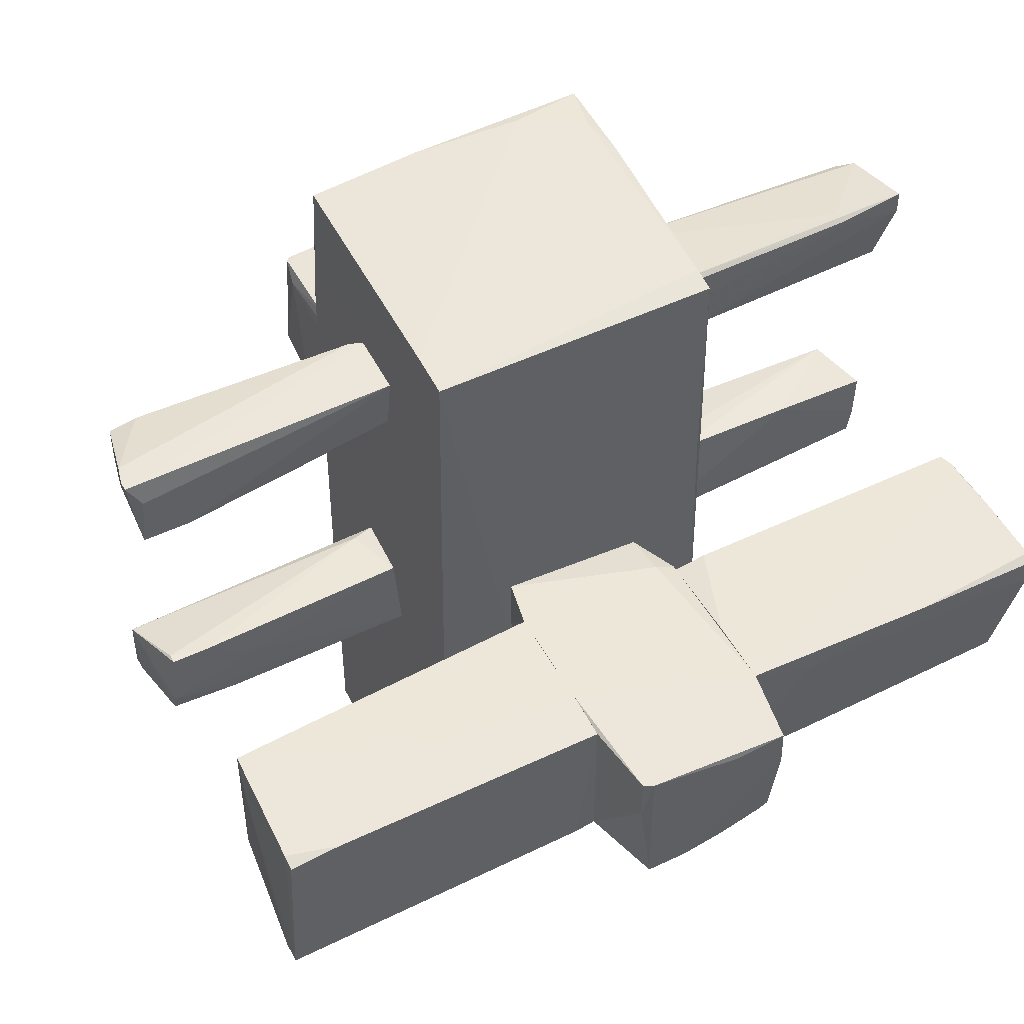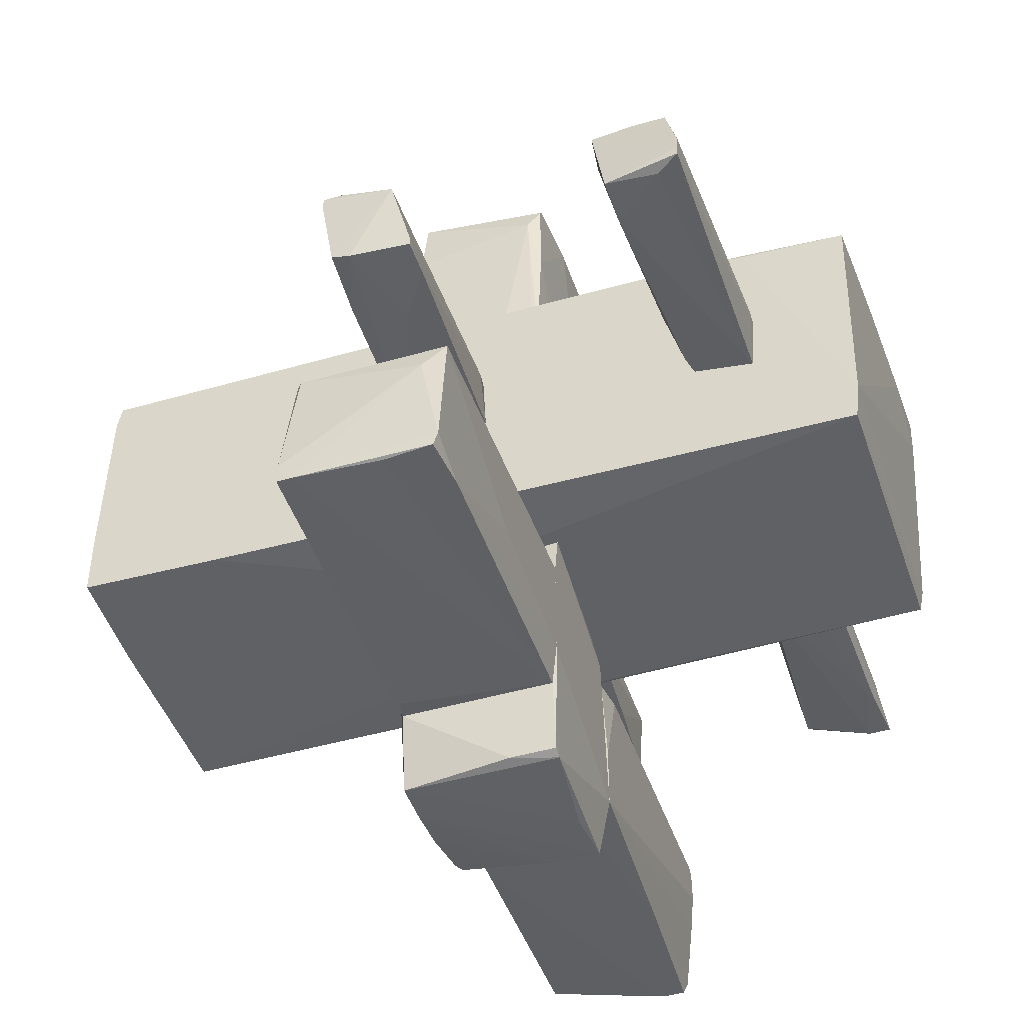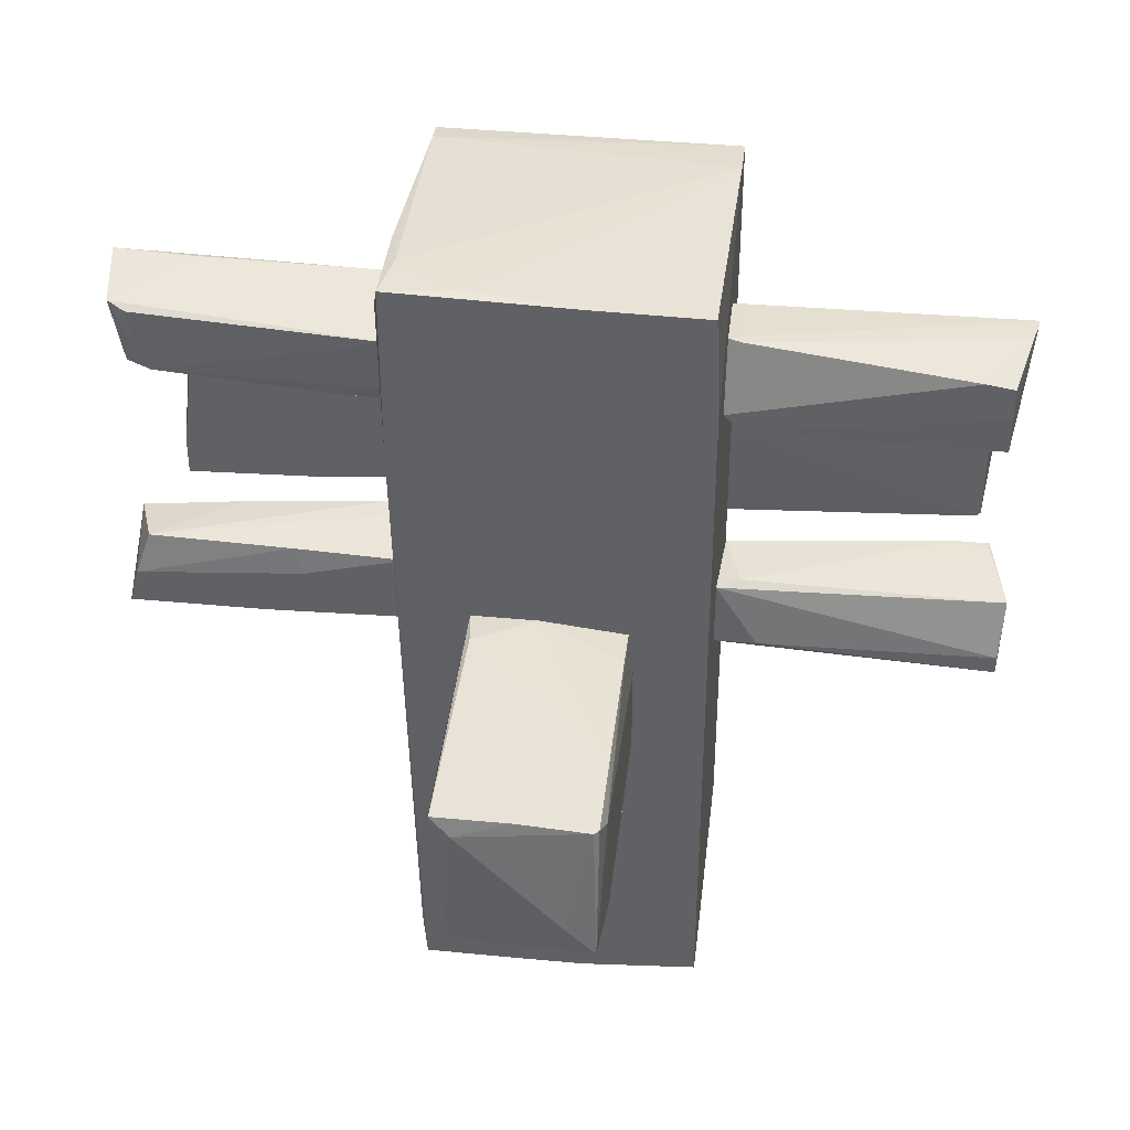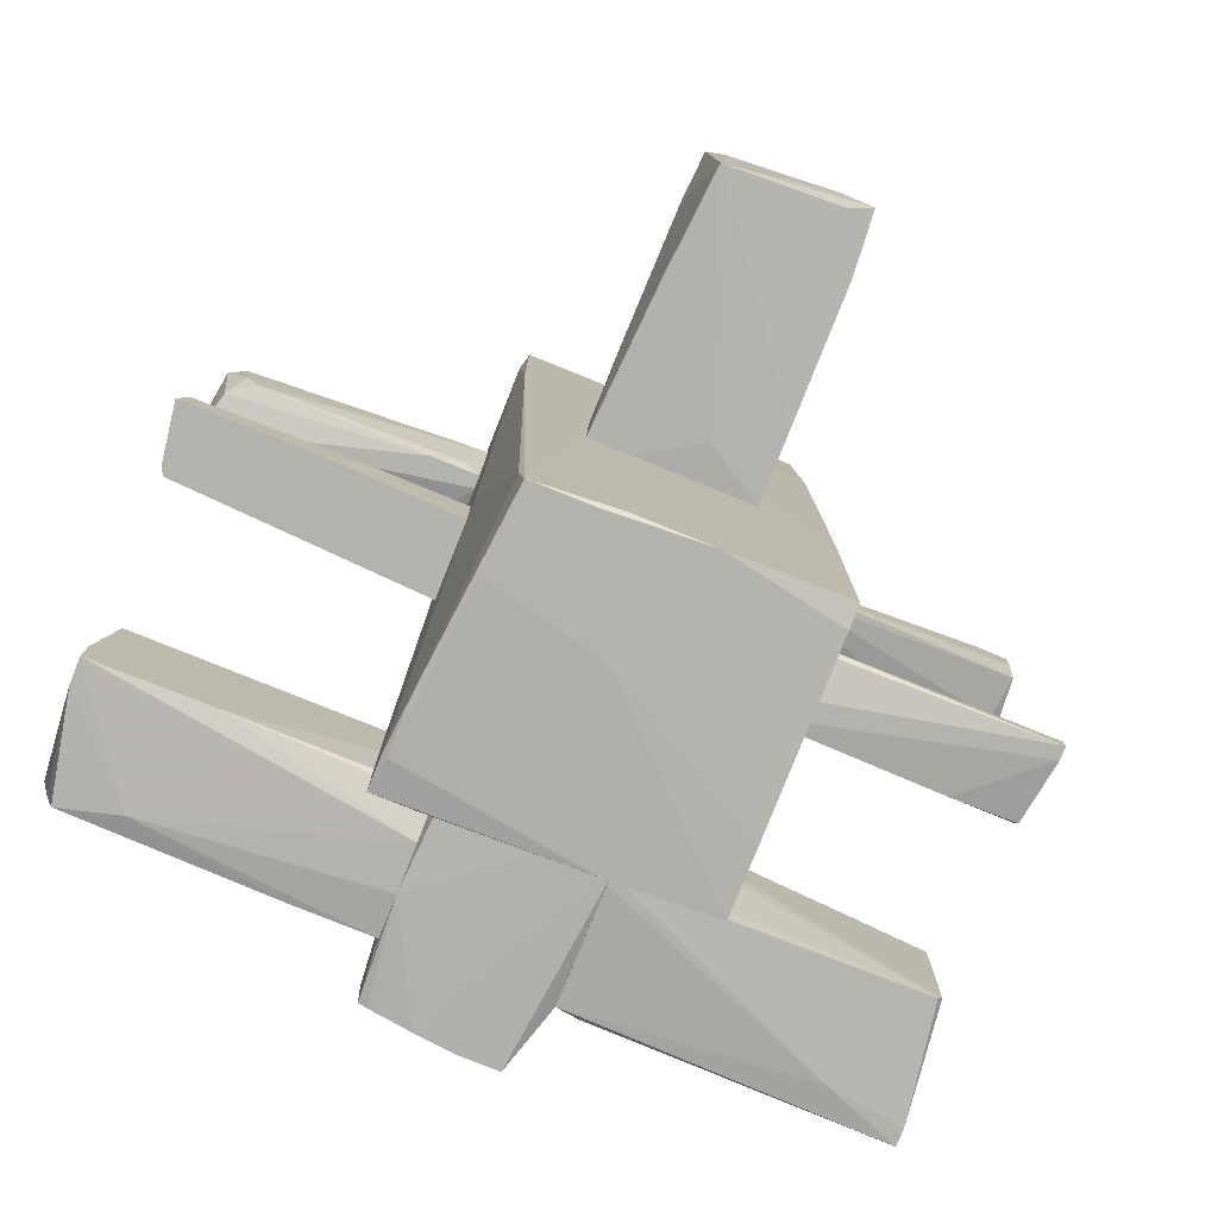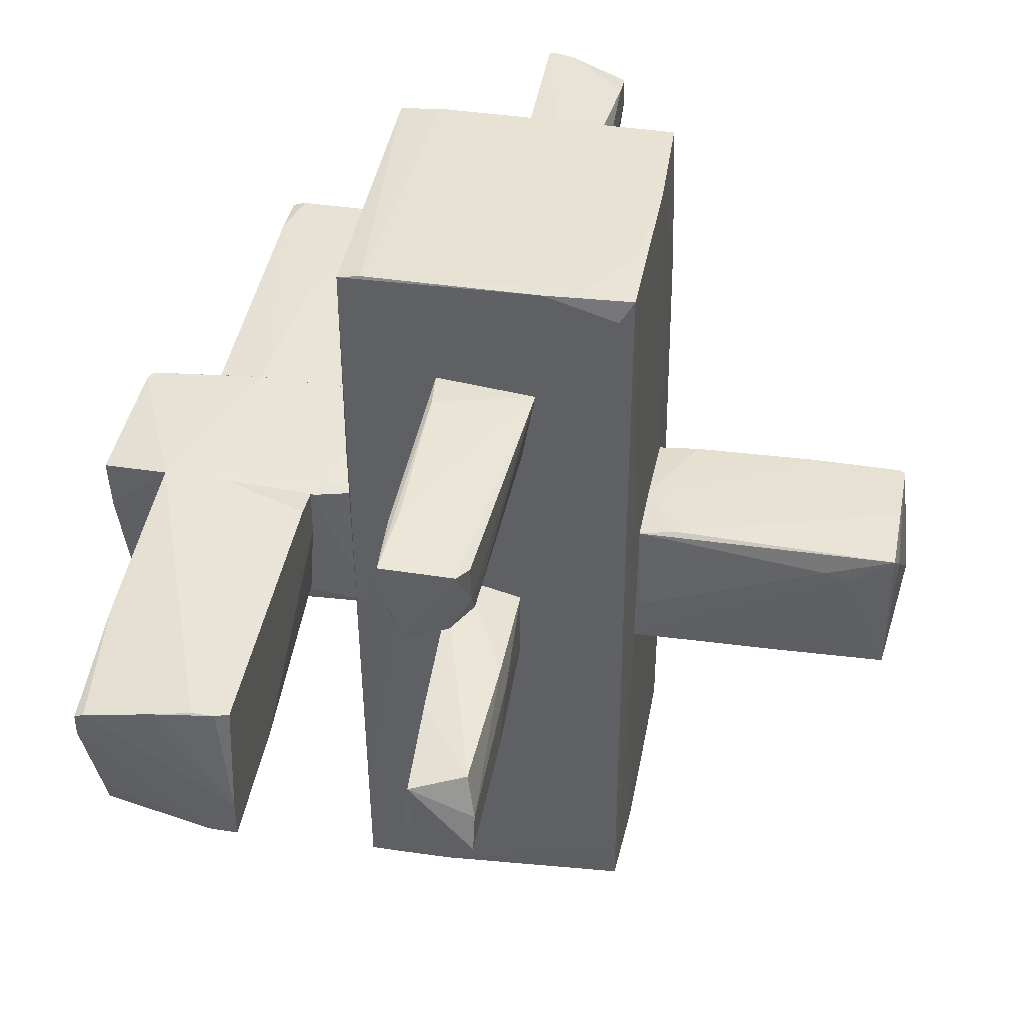
<metadata>
{"format":"obj","ext":"obj","renderer":"f3d","projection":"perspective","resolution":1024,"background":"white","views":[{"elev":49.7,"azim":152.3,"up":"+Y"},{"elev":-46.0,"azim":108.4,"up":"+Z"},{"elev":41.4,"azim":6.5,"up":"+Y"},{"elev":-79.4,"azim":-21.9,"up":"+Y"},{"elev":42.8,"azim":-79.4,"up":"+Y"}]}
</metadata>
<code>
o convex_0
v -2.98 -0.4997 -2.103
v -0.6264 0.4419 -1.767
v -0.6264 0.4082 -1.094
v -0.6264 -0.7353 -1.801
v -3.082 -0.7017 -1.094
v -3.014 0.4419 -1.195
v -3.082 0.3072 -2.204
v -0.6264 0.4419 -2.238
v -0.6264 -0.6007 -1.162
v -0.6264 -0.7017 -2.137
v -2.913 -0.7017 -2.103
v -2.98 0.4419 -1.094
v -0.6264 -0.7353 -1.431
v -2.072 0.3745 -2.238
v -2.442 -0.7353 -1.969
v -2.14 -0.6679 -1.094
v -3.082 0.139 -2.204
v -3.048 0.4082 -1.633
v -0.8619 0.4419 -1.094
v -0.6602 -0.5334 -1.128
v -1.097 0.24 -2.238
v -1.232 -0.7017 -2.137
v -3.082 -0.7017 -1.296
v -3.082 -0.399 -1.094
v -0.6264 0.03821 -1.094
v -3.082 0.3409 -2.137
v -3.014 0.4419 -1.364
v -3.048 0.1055 -2.204
f 22 11 28
f 2 3 4
f 2 4 8
f 6 2 8
f 4 3 9
f 8 4 10
f 5 3 12
f 2 6 12
f 4 9 13
f 10 4 15
f 4 13 15
f 13 5 15
f 3 5 16
f 5 13 16
f 13 9 16
f 5 7 17
f 11 1 17
f 7 14 17
f 3 2 19
f 12 3 19
f 2 12 19
f 16 9 20
f 8 10 21
f 14 8 21
f 10 15 22
f 15 11 22
f 21 10 22
f 1 11 23
f 15 5 23
f 11 15 23
f 17 1 23
f 5 17 23
f 7 5 24
f 5 12 24
f 12 6 24
f 6 18 24
f 9 3 25
f 3 16 25
f 20 9 25
f 16 20 25
f 14 7 26
f 8 14 26
f 18 8 26
f 7 24 26
f 24 18 26
f 6 8 27
f 18 6 27
f 8 18 27
f 11 17 28
f 17 14 28
f 14 21 28
f 21 22 28
o convex_1
v 0.1472 -0.7353 1.697
v 0.5844 0.24 3.143
v 0.5508 0.3408 3.311
v -0.5254 0.3408 1.428
v -0.4581 -0.7353 3.345
v -0.5254 0.3746 3.345
v 0.5508 0.2736 1.428
v 0.5508 -0.6678 3.446
v -0.5927 -0.6678 1.428
v 0.5844 -0.7352 1.428
v -0.4917 0.3746 1.697
v 0.5844 -0.7015 2.975
v -0.559 0.1391 3.009
v 0.01257 0.3746 3.345
v 0.5508 0.3408 2.639
v 0.3489 -0.4661 3.446
v 0.5844 -0.06281 1.428
v -0.5927 -0.3317 2
v -0.0545 0.3408 1.428
v -0.3908 0.24 3.379
v 0.517 0.3408 3.345
v 0.5844 -0.7352 1.966
v -0.2899 -0.7015 1.428
v -0.5927 -0.3317 1.462
v -0.559 0.2064 2.841
v 0.3826 -0.7015 3.379
v 0.5508 0.3072 1.731
v -0.5254 -0.7015 2.538
f 41 46 56
f 30 31 36
f 32 34 39
f 30 36 40
f 38 30 40
f 33 34 41
f 39 34 42
f 39 42 43
f 31 30 43
f 42 31 43
f 33 36 44
f 35 30 45
f 30 38 45
f 37 32 47
f 32 39 47
f 39 43 47
f 35 45 47
f 45 38 47
f 34 33 48
f 42 34 48
f 33 44 48
f 48 44 49
f 36 31 49
f 31 42 49
f 44 36 49
f 42 48 49
f 33 29 50
f 29 38 50
f 38 40 50
f 29 33 51
f 33 37 51
f 38 29 51
f 37 47 51
f 47 38 51
f 32 37 52
f 37 46 52
f 52 46 53
f 34 32 53
f 41 34 53
f 46 41 53
f 32 52 53
f 36 33 54
f 40 36 54
f 33 50 54
f 50 40 54
f 30 35 55
f 43 30 55
f 47 43 55
f 35 47 55
f 37 33 56
f 33 41 56
f 46 37 56
o convex_2
v -0.5254 -0.7016 -2.608
v 0.6181 0.4419 -1.027
v 0.5507 0.4419 -0.6907
v 0.6181 -0.7689 -1.162
v -0.559 -0.7353 -0.6907
v -0.6264 0.4419 -2.238
v 0.5507 0.4082 -2.675
v -0.4916 0.3745 -0.6907
v 0.4499 -0.7353 -2.675
v -0.559 0.3745 -2.742
v 0.4835 -0.6008 -0.6907
v -0.6264 -0.7353 -1.8
v -0.6264 0.4082 -1.061
v 0.6181 -0.7016 -2.137
v -0.5926 -0.668 -2.608
v 0.6181 0.4419 -1.8
v -0.4916 0.4419 -1.027
v -0.1889 -0.7353 -2.641
v -0.6264 -0.6008 -1.162
v 0.4835 0.4082 -2.709
v 0.5843 0.1054 -0.7582
v 0.6181 0.4082 -2.137
v -0.5926 0.004519 -2.708
v 0.3153 -0.7689 -1.027
v -0.6264 -0.6343 -2.238
v 0.5507 0.07172 -2.675
v -0.1889 -0.7353 -0.6907
v -0.1889 0.3409 -2.742
v 0.147 -0.7353 -2.675
f 66 84 85
f 59 58 62
f 61 59 64
f 59 61 67
f 61 64 69
f 62 68 69
f 58 60 70
f 60 65 70
f 57 68 71
f 62 58 72
f 58 70 72
f 59 62 73
f 64 59 73
f 62 69 73
f 69 64 73
f 68 57 74
f 57 71 74
f 68 61 75
f 61 69 75
f 69 68 75
f 66 62 76
f 62 72 76
f 72 63 76
f 58 59 77
f 60 58 77
f 59 67 77
f 67 60 77
f 70 63 78
f 63 72 78
f 72 70 78
f 62 66 79
f 74 71 79
f 61 68 80
f 74 60 80
f 68 74 80
f 68 62 81
f 71 68 81
f 62 79 81
f 79 71 81
f 63 70 82
f 70 65 82
f 76 63 82
f 65 76 82
f 60 67 83
f 67 61 83
f 80 60 83
f 61 80 83
f 76 65 84
f 66 76 84
f 65 60 85
f 60 74 85
f 79 66 85
f 74 79 85
f 84 65 85
o convex_3
v 0.6185 -0.7689 -1.229
v 2.434 0.4419 -1.128
v 2.972 0.4417 -1.162
v 0.6185 0.4082 -2.137
v 3.073 -0.668 -2.204
v 2.939 -0.6343 -1.162
v 0.6185 0.4419 -1.027
v 0.6185 -0.7016 -2.137
v 3.006 0.3744 -2.137
v 0.6519 -0.7689 -1.162
v 1.728 0.4419 -1.7
v 0.7865 -0.668 -2.171
v 2.636 0.4081 -2.137
v 0.6856 0.3071 -1.027
v 2.972 -0.6006 -1.162
v 2.468 -0.7016 -1.969
v 3.006 0.2736 -1.33
v 0.6185 0.4419 -1.8
v 3.073 -0.5671 -2.204
v 0.6185 -0.5671 -1.128
v 0.8538 0.4082 -1.027
v 3.006 0.03818 -2.17
v 3.073 -0.668 -2.07
v 3.006 0.4081 -2.036
f 102 104 109
f 89 86 92
f 86 89 93
f 87 88 96
f 92 87 96
f 93 89 97
f 90 93 97
f 86 93 101
f 93 90 101
f 95 86 101
f 91 95 101
f 88 100 102
f 89 92 103
f 92 96 103
f 98 89 103
f 96 98 103
f 97 89 104
f 90 97 104
f 92 86 105
f 86 95 105
f 95 91 105
f 91 99 105
f 99 92 105
f 88 87 106
f 87 92 106
f 99 91 106
f 92 99 106
f 100 88 106
f 91 100 106
f 89 98 107
f 98 94 107
f 104 89 107
f 94 104 107
f 100 91 108
f 101 90 108
f 91 101 108
f 102 100 108
f 90 104 108
f 104 102 108
f 96 88 109
f 94 98 109
f 98 96 109
f 88 102 109
f 104 94 109
o convex_4
v 0.349 0.307 1.428
v -1.097 -3.089 -0.6233
v -0.7944 -3.089 -0.6233
v -0.9962 2.83 -0.6907
v 1.089 2.829 -0.6907
v -1.063 2.964 1.394
v 1.089 -3.055 1.428
v -0.929 -3.157 1.394
v 1.089 -3.123 -0.5561
v 1.055 2.897 1.361
v 0.4836 -0.6002 -0.6907
v -1.097 2.123 0.01571
v -1.097 -0.297 0.7551
v 1.089 1.82 1.394
v -0.5926 -0.6679 1.428
v -0.559 -0.735 -0.6907
v -1.097 2.795 1.293
v -0.9626 -2.82 1.361
v 1.089 2.863 -0.3879
v 0.2479 -3.123 1.428
v -1.063 -3.123 0.01571
v -0.9962 2.964 1.058
v 0.2479 2.93 1.394
v -0.9962 2.863 -0.5225
v -0.08803 -3.157 0.5873
v -1.063 -3.123 -0.3879
v -1.063 -0.4995 -0.6569
v 1.089 -1.037 1.428
v 1.089 -3.089 1.26
v -0.3236 -3.123 1.428
v 0.3154 -3.123 -0.5897
v -1.063 1.686 1.394
v 1.089 -2.08 -0.5897
v -0.9962 1.215 -0.6907
v -0.559 2.964 1.327
v -0.5254 0.3405 1.428
v -1.097 -3.089 -0.3879
v 1.089 -3.123 -0.08509
v -0.9626 -3.157 0.7889
v -1.097 -2.248 -0.6233
v 1.089 2.123 1.361
v -1.063 2.93 0.7551
v 0.5508 0.2734 1.428
v -0.4918 -3.157 1.394
f 147 129 153
f 113 114 120
f 121 111 122
f 116 110 124
f 112 111 125
f 120 112 125
f 113 120 125
f 121 122 126
f 123 114 128
f 116 124 129
f 127 122 130
f 117 127 130
f 123 119 132
f 114 113 133
f 128 114 133
f 131 128 133
f 130 111 135
f 121 113 136
f 110 116 137
f 114 123 137
f 116 129 138
f 124 117 139
f 117 129 139
f 129 124 139
f 111 112 140
f 112 120 140
f 120 118 140
f 118 134 140
f 135 111 140
f 134 135 140
f 124 115 141
f 117 124 141
f 115 126 141
f 126 122 141
f 122 127 141
f 127 117 141
f 120 114 142
f 118 120 142
f 137 116 142
f 114 137 142
f 116 138 142
f 125 111 143
f 113 125 143
f 111 136 143
f 136 113 143
f 119 128 144
f 131 115 144
f 128 131 144
f 115 132 144
f 132 119 144
f 124 110 145
f 115 124 145
f 110 132 145
f 132 115 145
f 122 111 146
f 111 130 146
f 130 122 146
f 134 118 147
f 138 129 147
f 118 142 147
f 142 138 147
f 117 130 148
f 134 117 148
f 130 135 148
f 135 134 148
f 111 121 149
f 136 111 149
f 121 136 149
f 119 123 150
f 128 119 150
f 123 128 150
f 113 121 151
f 126 115 151
f 121 126 151
f 115 131 151
f 133 113 151
f 131 133 151
f 132 110 152
f 123 132 152
f 110 137 152
f 137 123 152
f 129 117 153
f 117 134 153
f 134 147 153
o convex_5
v 1.089 -0.4998 0.2847
v 2.972 0.1391 0.1166
v 2.972 0.1391 0.04927
v 3.073 -0.4998 0.6882
v 1.089 0.03816 0.6209
v 3.006 -0.4325 0.08291
v 1.123 0.0718 0.1502
v 3.107 0.03816 0.5537
v 1.089 -0.4325 0.6545
v 1.089 -0.4998 0.1166
v 2.367 -0.09631 0.04927
v 3.073 -0.3653 0.6882
v 1.257 0.0718 0.5537
v 1.392 -0.3989 0.6882
v 2.502 -0.4662 0.08291
v 3.006 -0.298 0.04927
v 2.703 0.1391 0.04927
v 3.073 -0.4998 0.5872
f 163 168 171
f 156 155 161
f 154 157 162
f 158 154 162
f 157 154 163
f 154 158 163
f 158 160 163
f 163 160 164
f 157 161 165
f 161 158 165
f 160 158 166
f 161 155 166
f 158 161 166
f 162 157 167
f 158 162 167
f 157 165 167
f 165 158 167
f 156 161 169
f 161 159 169
f 163 164 169
f 164 156 169
f 159 168 169
f 168 163 169
f 155 156 170
f 164 160 170
f 156 164 170
f 166 155 170
f 160 166 170
f 161 157 171
f 159 161 171
f 157 163 171
f 168 159 171
o convex_6
v 1.224 1.653 0.1838
v 1.19 2.157 0.5873
v 1.19 2.157 0.52
v 3.107 2.123 0.1502
v 2.972 1.485 0.6882
v 3.04 1.585 0.04927
v 1.224 1.518 0.7218
v 2.972 2.023 0.7218
v 1.089 2.123 0.1166
v 1.089 1.653 0.7218
v 3.107 2.123 0.08291
v 2.703 1.585 0.04927
v 1.089 1.686 0.1838
v 2.771 2.056 0.7218
v 3.006 1.955 0.04927
v 2.939 1.518 0.352
v 1.089 2.157 0.5536
v 1.257 1.518 0.6545
v 3.073 2.123 0.2847
v 2.972 1.787 0.7218
f 175 179 191
f 174 173 175
f 175 176 177
f 178 179 181
f 174 175 182
f 175 177 182
f 180 174 182
f 183 172 184
f 178 181 184
f 181 180 184
f 180 183 184
f 173 181 185
f 181 179 185
f 182 177 186
f 180 182 186
f 183 180 186
f 177 183 186
f 177 176 187
f 183 177 187
f 173 174 188
f 174 180 188
f 181 173 188
f 180 181 188
f 176 178 189
f 172 183 189
f 184 172 189
f 178 184 189
f 187 176 189
f 183 187 189
f 175 173 190
f 179 175 190
f 173 185 190
f 185 179 190
f 176 175 191
f 178 176 191
f 179 178 191
o convex_7
v -3.048 -0.4662 0.2174
v -1.097 0.1727 0.2174
v -1.097 0.1727 0.1165
v -1.097 -0.4662 0.0492
v -1.097 -0.4662 0.6209
v -2.947 0.1054 0.5872
v -3.081 0.03821 0.1838
v -3.115 -0.4662 0.6546
v -1.097 0.07179 0.6209
v -3.014 -0.4662 0.1501
v -1.837 -0.09632 0.6546
v -1.266 -0.3989 0.0492
v -2.341 0.1054 0.1501
v -3.048 -0.1971 0.6546
v -1.905 0.1054 0.6209
v -3.048 -0.2644 0.1501
v -1.333 0.1727 0.1165
v -2.106 -0.4662 0.6546
f 202 199 209
f 194 193 195
f 192 195 196
f 195 193 196
f 198 192 199
f 192 196 199
f 196 193 200
f 195 192 201
f 196 200 202
f 194 195 203
f 195 201 203
f 198 197 204
f 197 198 205
f 198 199 205
f 199 202 205
f 205 202 206
f 193 197 206
f 200 193 206
f 202 200 206
f 197 205 206
f 192 198 207
f 201 192 207
f 203 201 207
f 198 204 207
f 204 203 207
f 193 194 208
f 197 193 208
f 194 203 208
f 204 197 208
f 203 204 208
f 199 196 209
f 196 202 209
o convex_8
v -2.88 1.787 0.6209
v -2.611 2.123 0.01557
v -2.611 2.157 0.01557
v -1.097 2.056 0.7219
v -1.097 1.653 0.04924
v -3.048 1.518 0.1838
v -1.097 1.518 0.6209
v -1.097 2.123 0.01557
v -3.048 2.123 0.5537
v -3.115 2.191 0.04924
v -2.779 1.619 0.6209
v -1.4 1.619 0.04924
v -2.577 2.191 0.08284
v -3.115 2.023 0.04924
v -2.913 2.09 0.6209
v -2.98 1.585 0.4864
v -1.097 1.518 0.5201
v -1.4 2.157 0.04924
v -1.467 1.518 0.6209
v -3.014 1.552 0.1501
v -1.097 1.888 0.01557
v -1.232 1.619 0.6546
f 220 228 231
f 214 213 216
f 211 212 217
f 213 214 217
f 212 211 219
f 213 210 220
f 218 213 222
f 219 218 222
f 215 218 223
f 219 211 223
f 218 219 223
f 211 221 223
f 210 213 224
f 218 210 224
f 213 218 224
f 210 218 225
f 218 215 225
f 220 210 225
f 214 216 226
f 216 215 226
f 215 221 226
f 221 214 226
f 217 212 227
f 213 217 227
f 212 219 227
f 222 213 227
f 219 222 227
f 215 216 228
f 225 215 228
f 220 225 228
f 221 215 229
f 215 223 229
f 223 221 229
f 211 217 230
f 217 214 230
f 221 211 230
f 214 221 230
f 216 213 231
f 213 220 231
f 228 216 231

</code>
